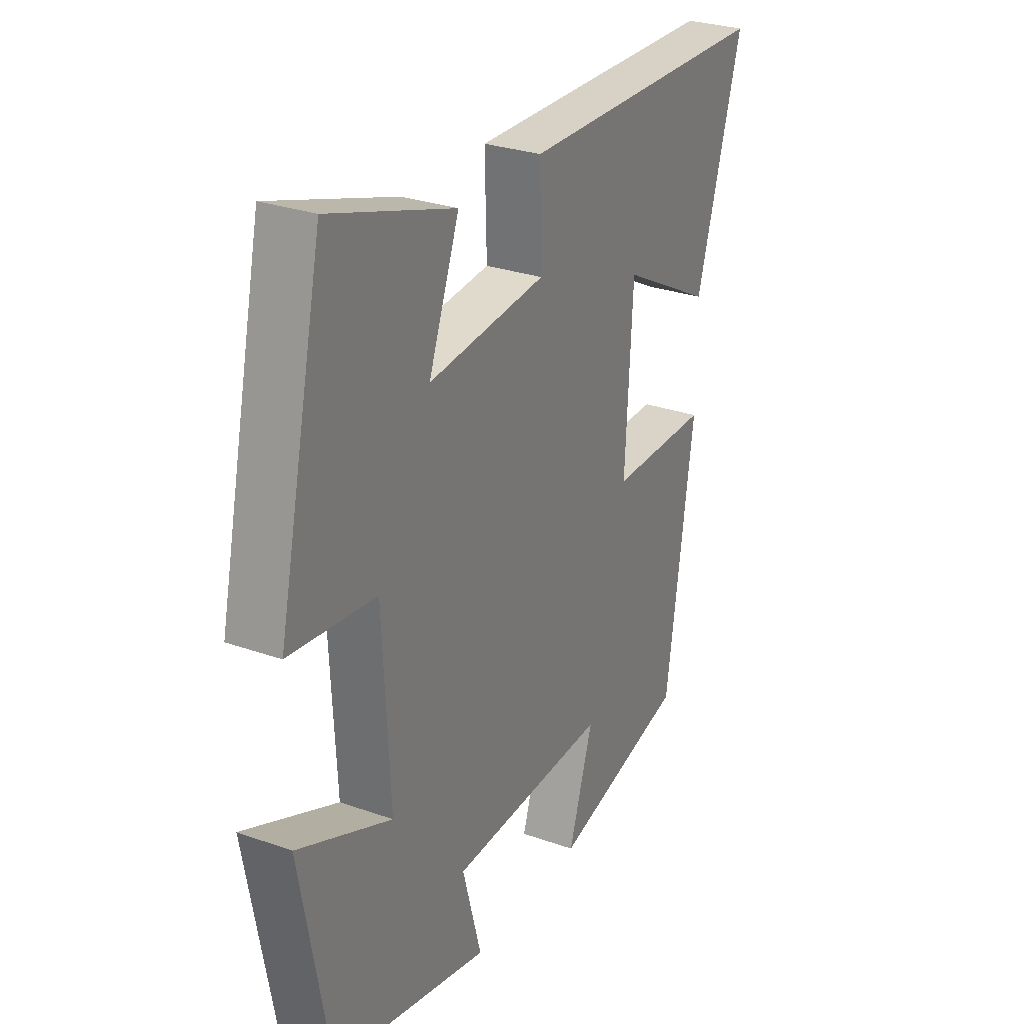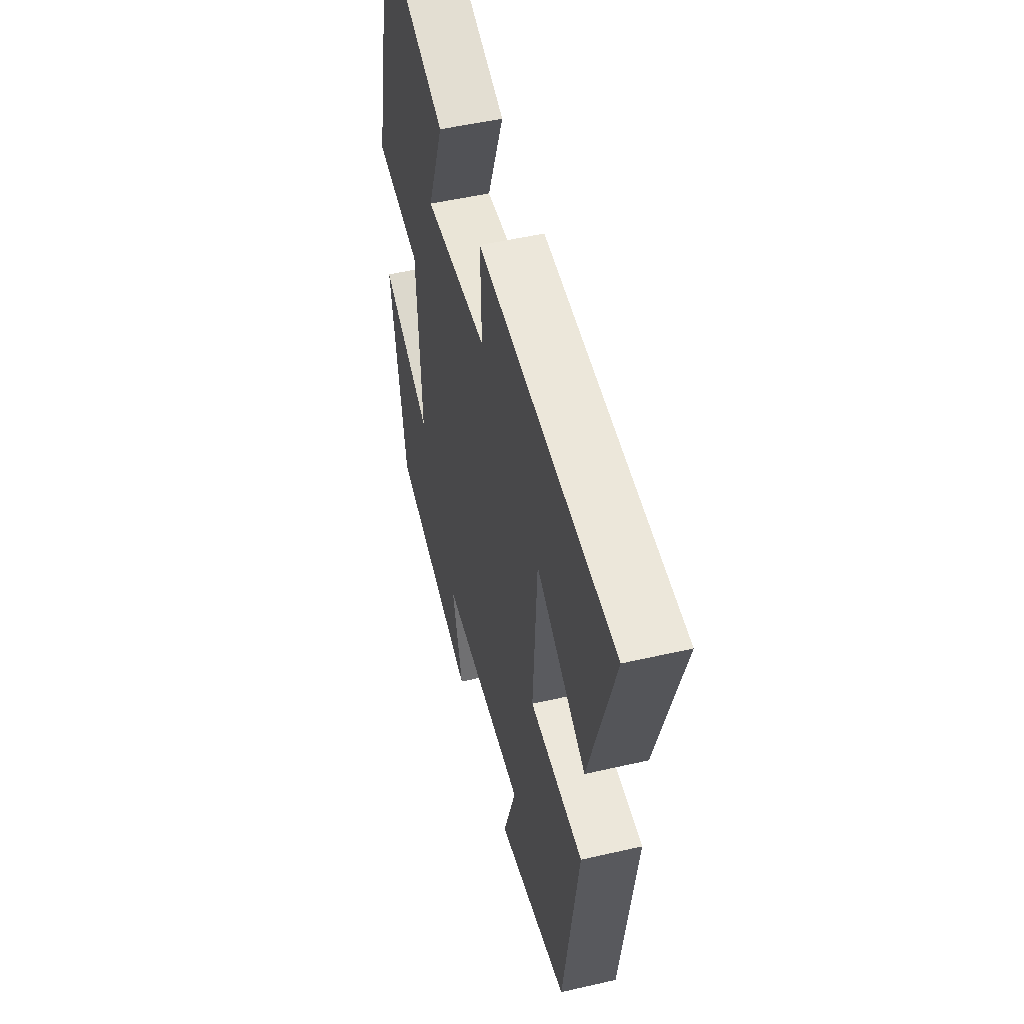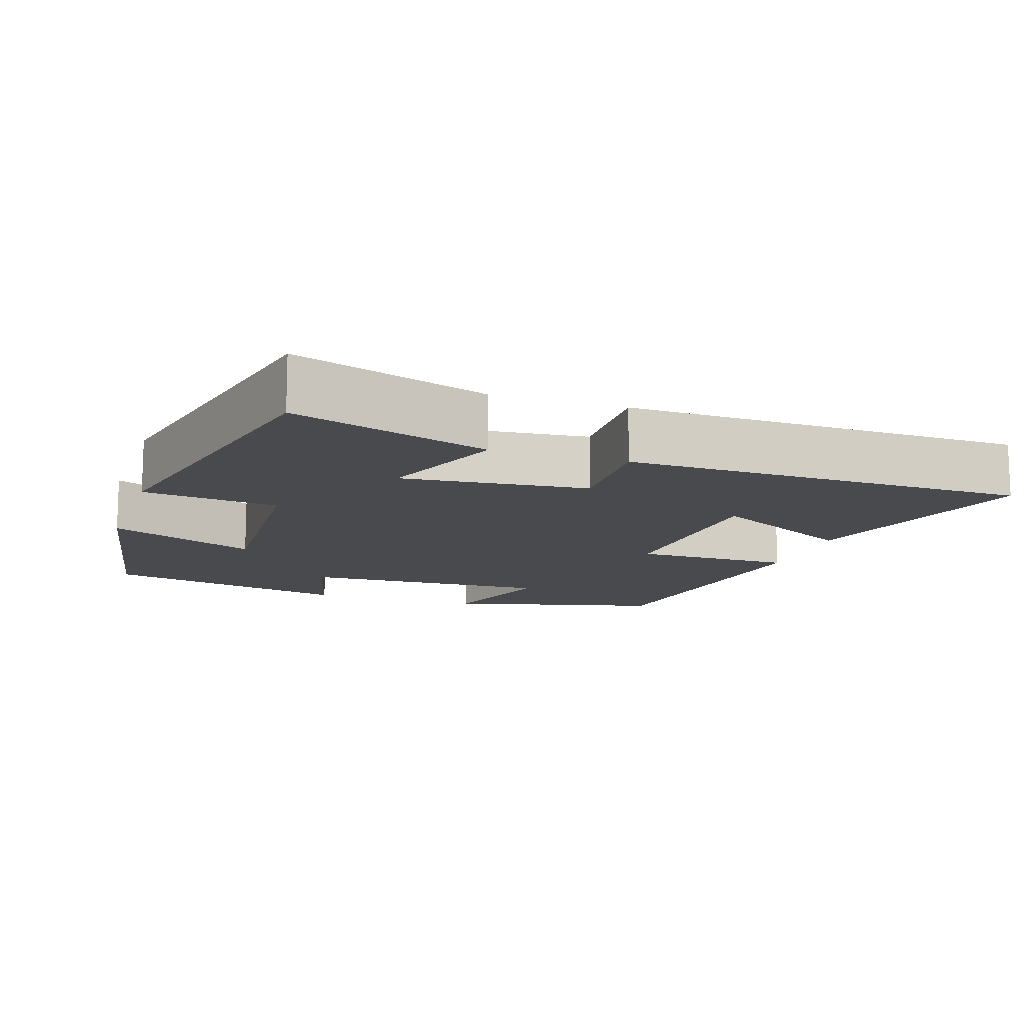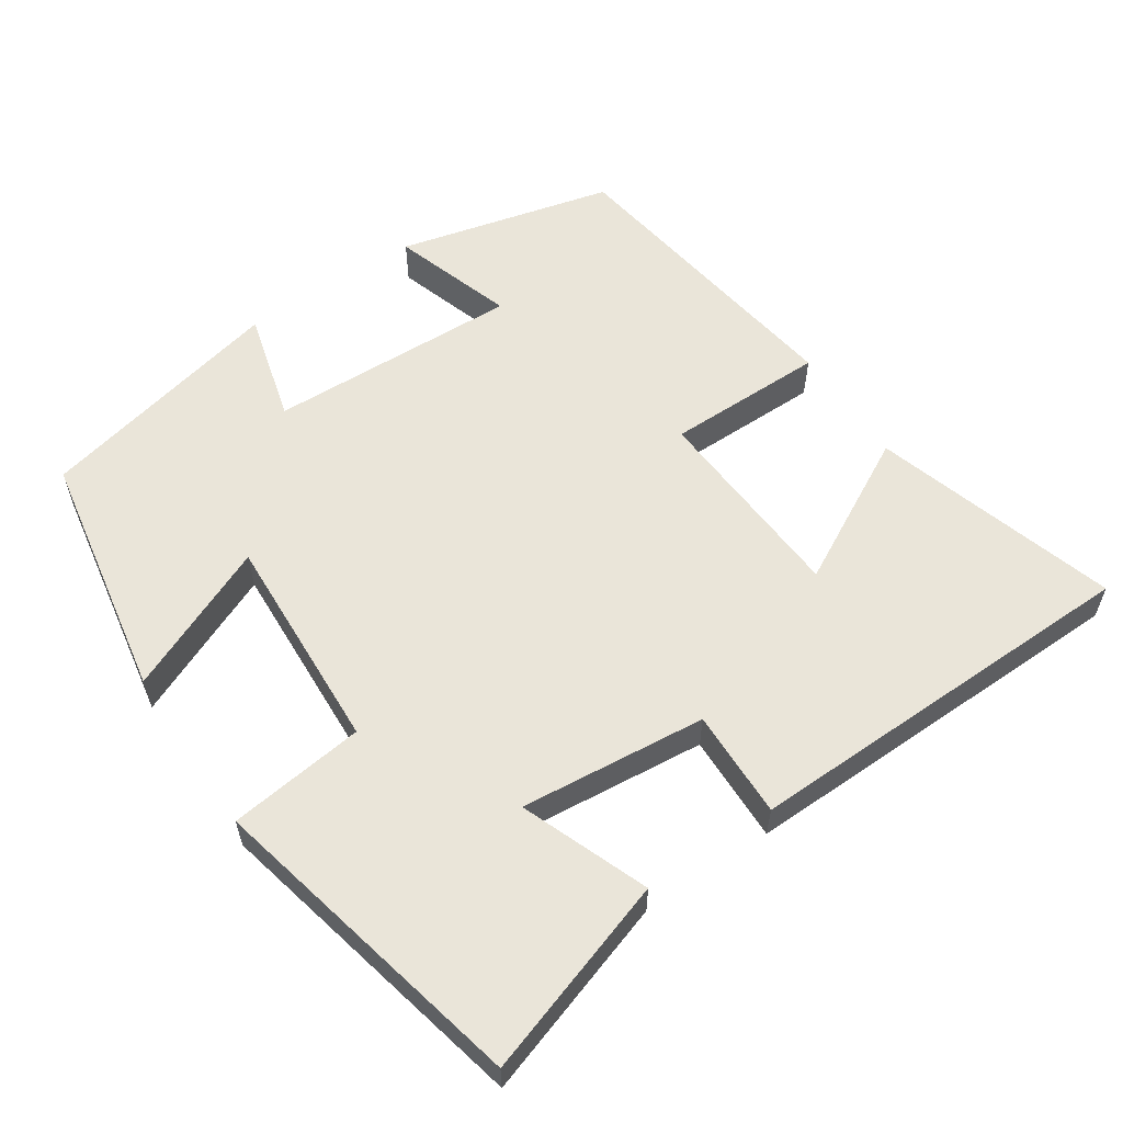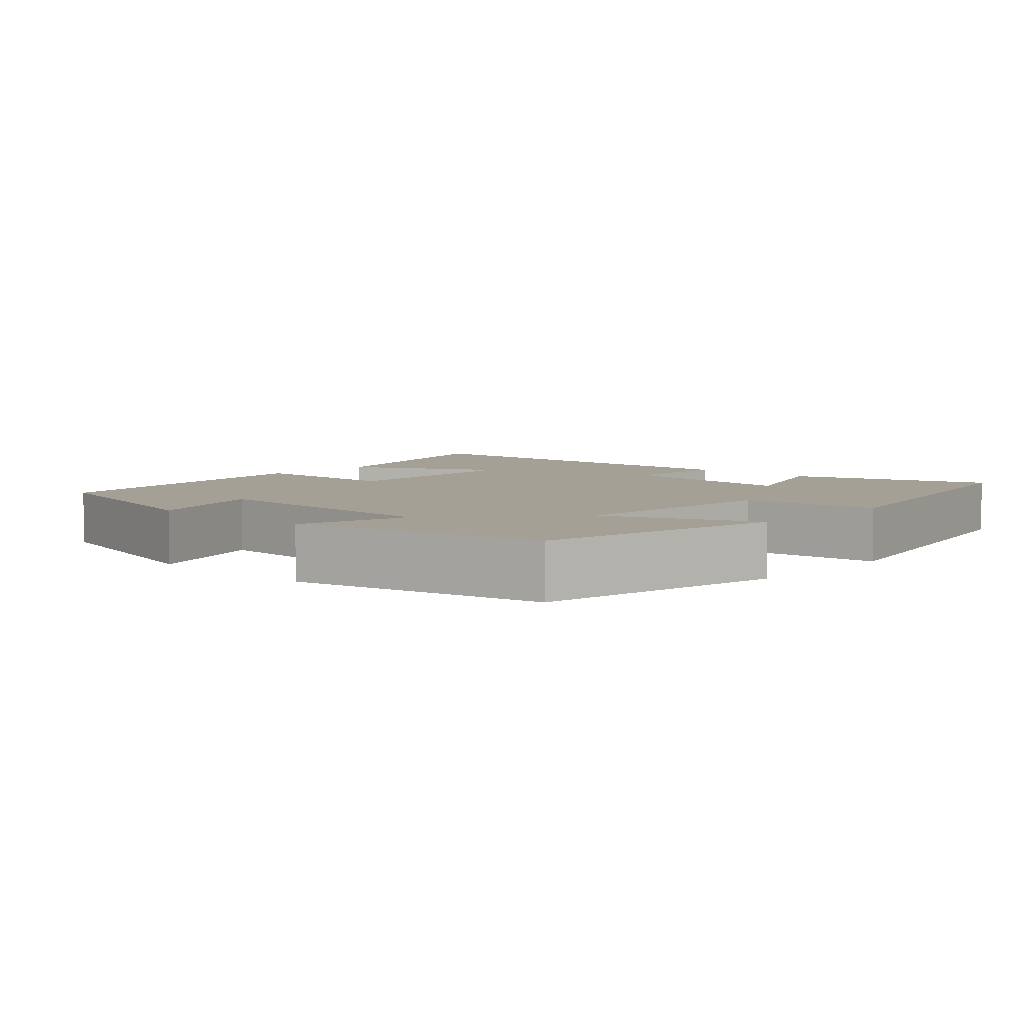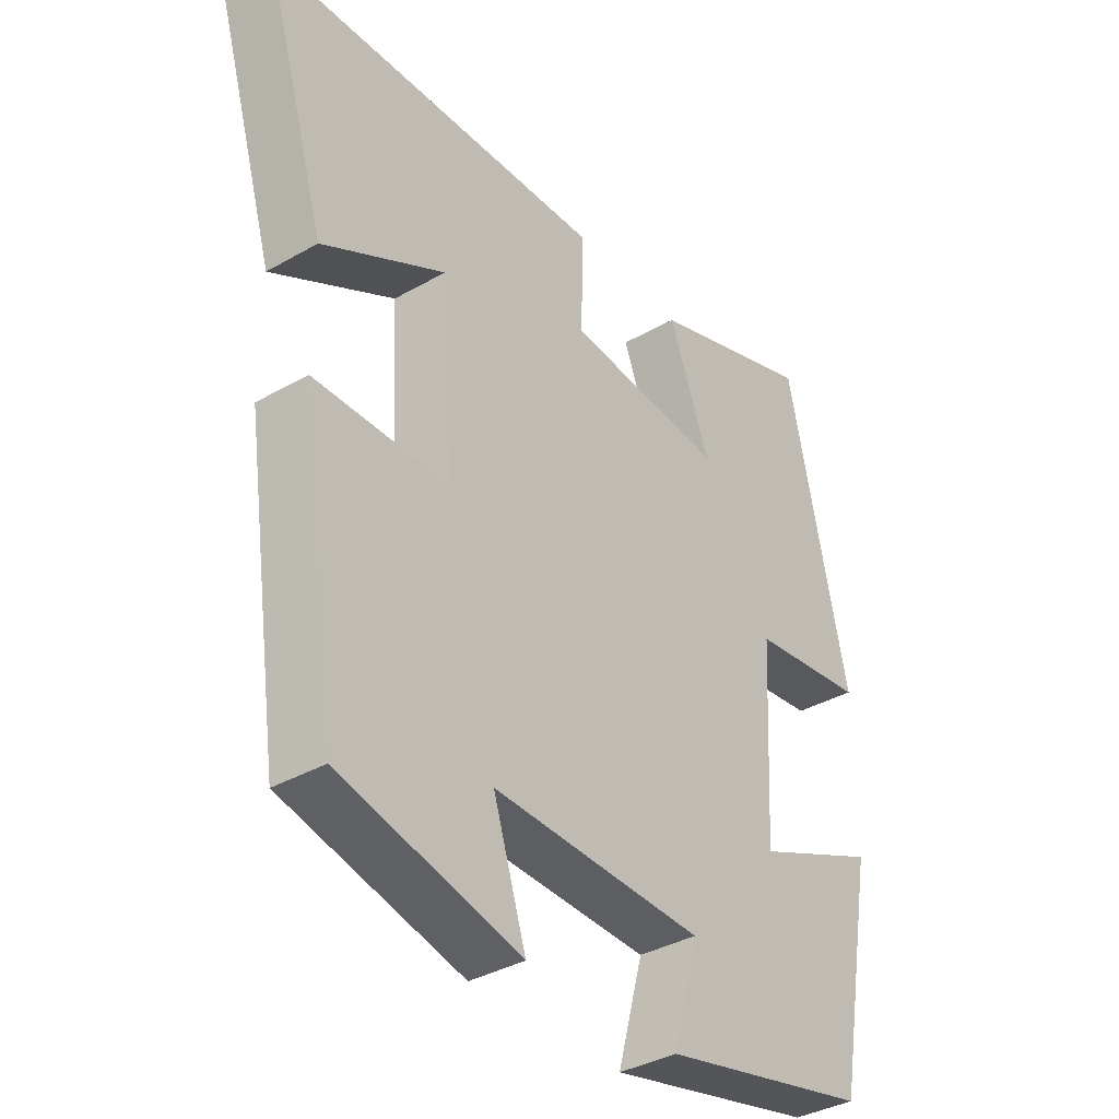
<metadata>
{"format":"obj","ext":"obj","renderer":"f3d","projection":"perspective","resolution":1024,"background":"white","views":[{"elev":28.3,"azim":-61.8,"up":"+Z"},{"elev":51.0,"azim":75.9,"up":"+Z"},{"elev":-12.9,"azim":-18.5,"up":"+Y"},{"elev":58.5,"azim":-34.1,"up":"+Y"},{"elev":5.7,"azim":-137.0,"up":"+Y"},{"elev":-36.2,"azim":126.9,"up":"+Z"}]}
</metadata>
<code>
v -0.403 0.07 0.587
v -0.134 0.07 0.5
v -0.2 0.07 0.326
v 0.054 0.07 0.352
v 0.05 0.07 0.5
v 0.599 0.07 0.491
v 0.5 0.07 0.158
v 0.301 0.07 0.263
v 0.285 0.07 -0.015
v 0.5 0.07 -0.014
v 0.44 0.07 -0.426
v 0.149 0.07 -0.5
v 0.202 0.07 -0.335
v -0.14 0.07 -0.349
v -0.099 0.07 -0.5
v -0.438 0.07 -0.425
v -0.5 0.07 -0.088
v -0.298 0.07 -0.174
v -0.314 0.07 0.124
v -0.5 0.07 0.146
v -0.403 0 0.587
v -0.134 0 0.5
v -0.2 0 0.326
v 0.054 0 0.352
v 0.05 0 0.5
v 0.599 0 0.491
v 0.5 0 0.158
v 0.301 0 0.263
v 0.285 0 -0.015
v 0.5 0 -0.014
v 0.44 0 -0.426
v 0.149 0 -0.5
v 0.202 0 -0.335
v -0.14 0 -0.349
v -0.099 0 -0.5
v -0.438 0 -0.425
v -0.5 0 -0.088
v -0.298 0 -0.174
v -0.314 0 0.124
v -0.5 0 0.146
f 1 2 3
f 20 1 3
f 19 20 3
f 18 19 3 4
f 16 17 18
f 15 16 18
f 14 15 18
f 13 14 18 4
f 10 11 12 13
f 9 10 13
f 13 4 5
f 9 13 5
f 8 9 5
f 5 6 7 8
f 23 22 21
f 23 21 40
f 23 40 39
f 24 23 39 38
f 38 37 36
f 38 36 35
f 38 35 34
f 24 38 34 33
f 33 32 31 30
f 33 30 29
f 25 24 33
f 25 33 29
f 25 29 28
f 28 27 26 25
f 1 21 22 2
f 2 22 23 3
f 3 23 24 4
f 4 24 25 5
f 5 25 26 6
f 6 26 27 7
f 7 27 28 8
f 8 28 29 9
f 9 29 30 10
f 10 30 31 11
f 11 31 32 12
f 12 32 33 13
f 13 33 34 14
f 14 34 35 15
f 15 35 36 16
f 16 36 37 17
f 17 37 38 18
f 18 38 39 19
f 19 39 40 20
f 20 40 21 1

</code>
